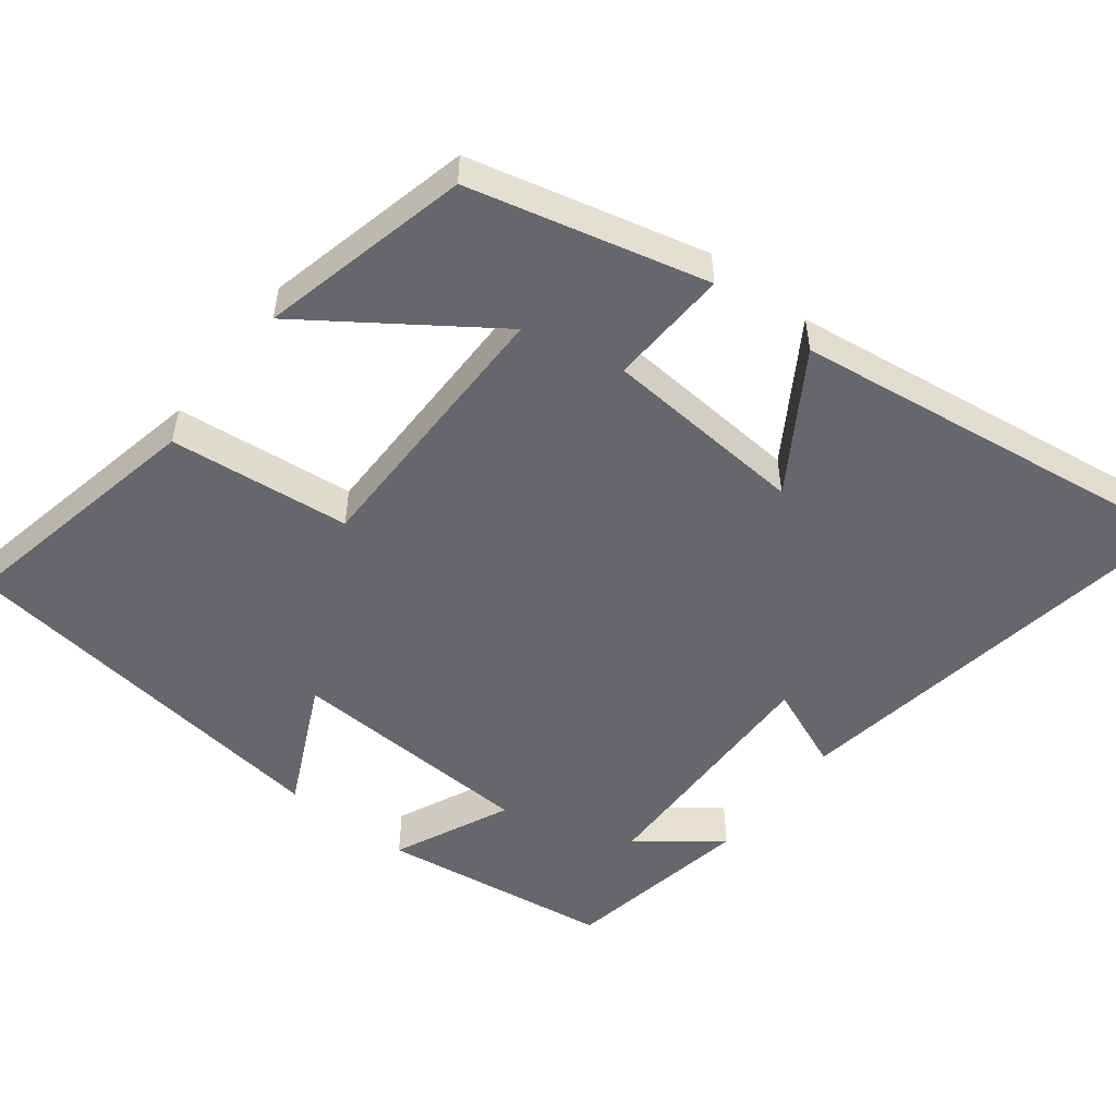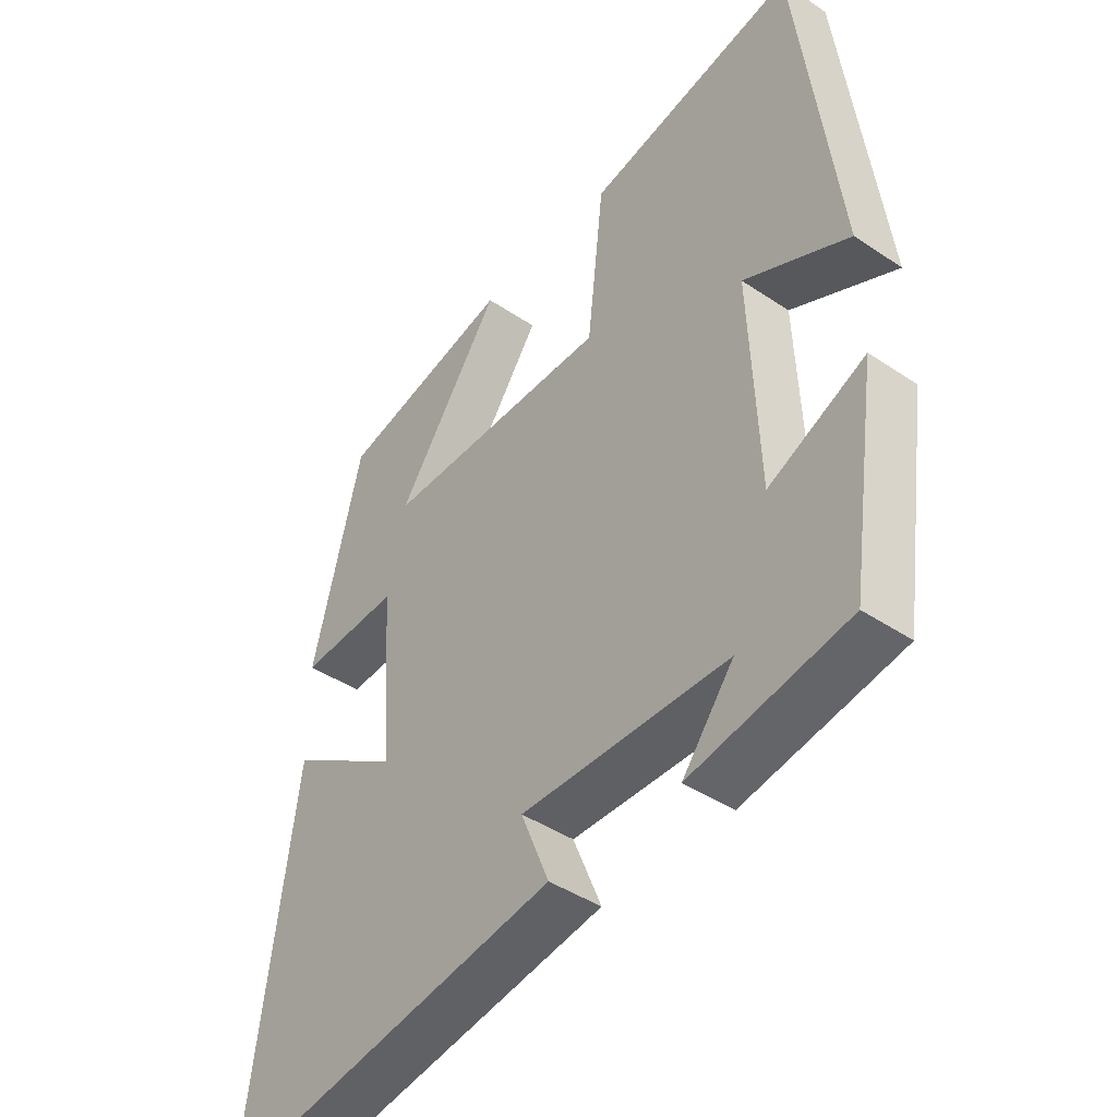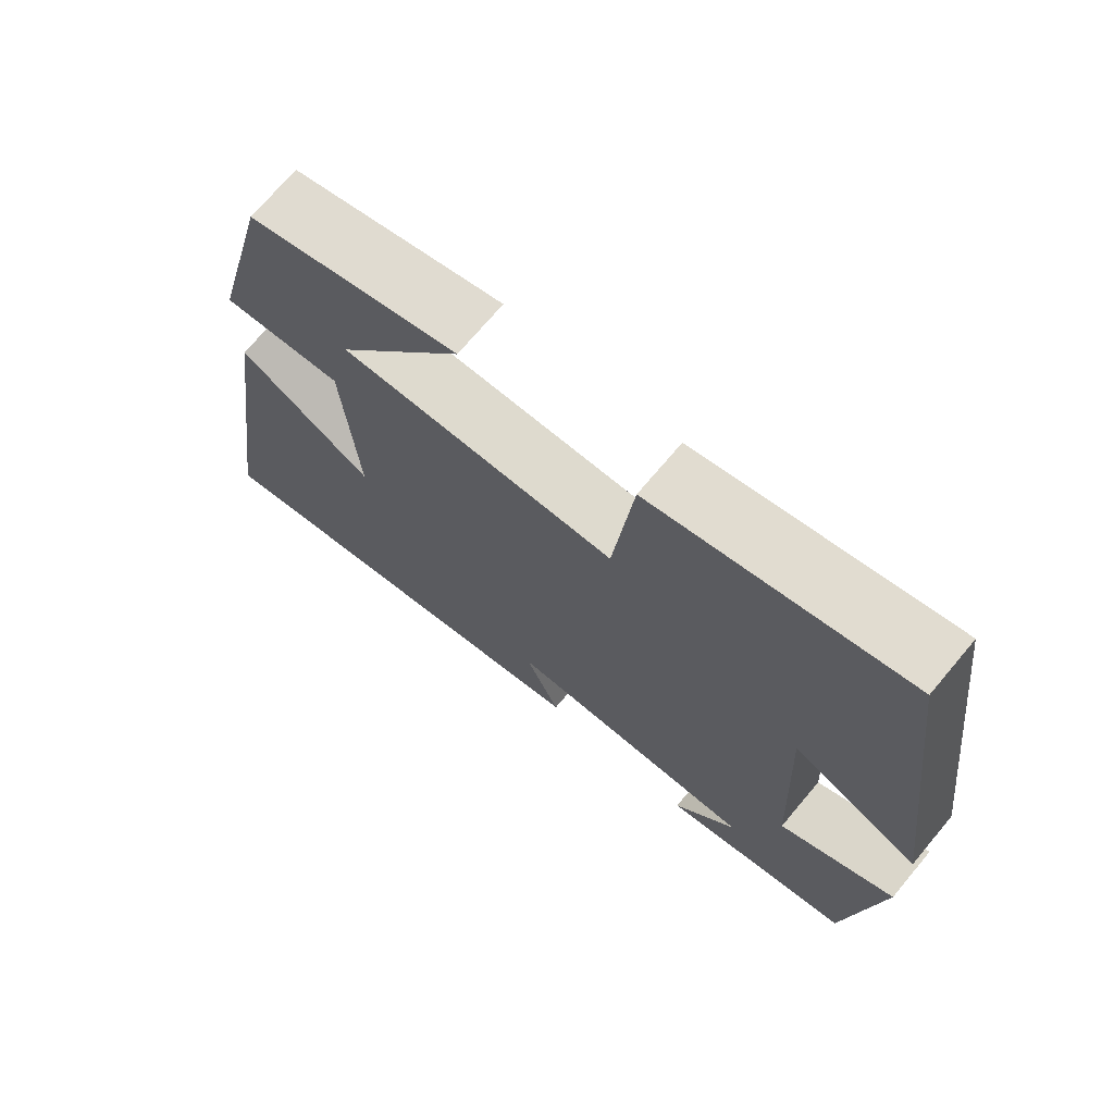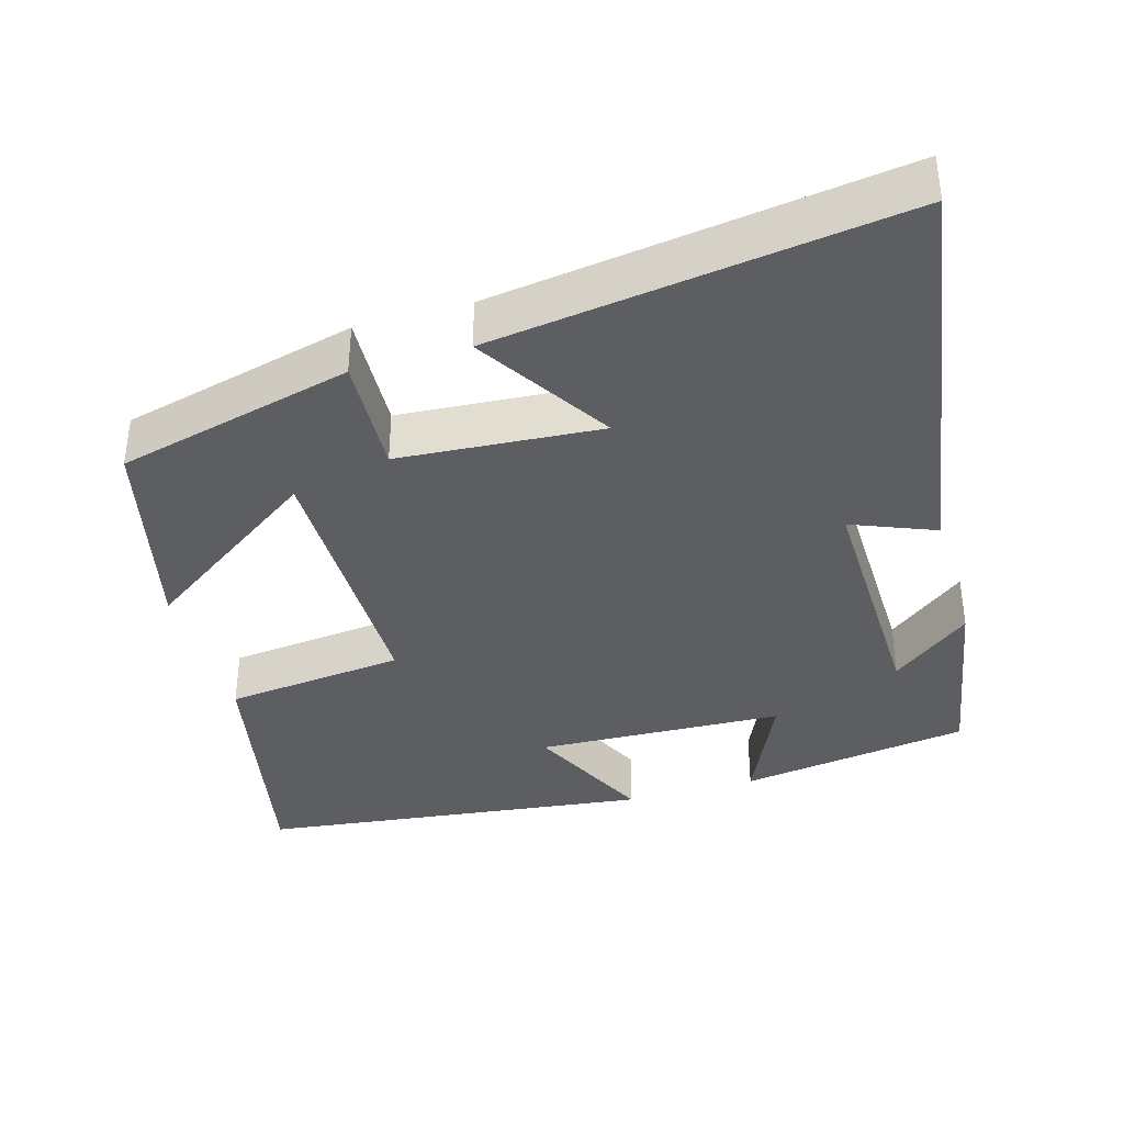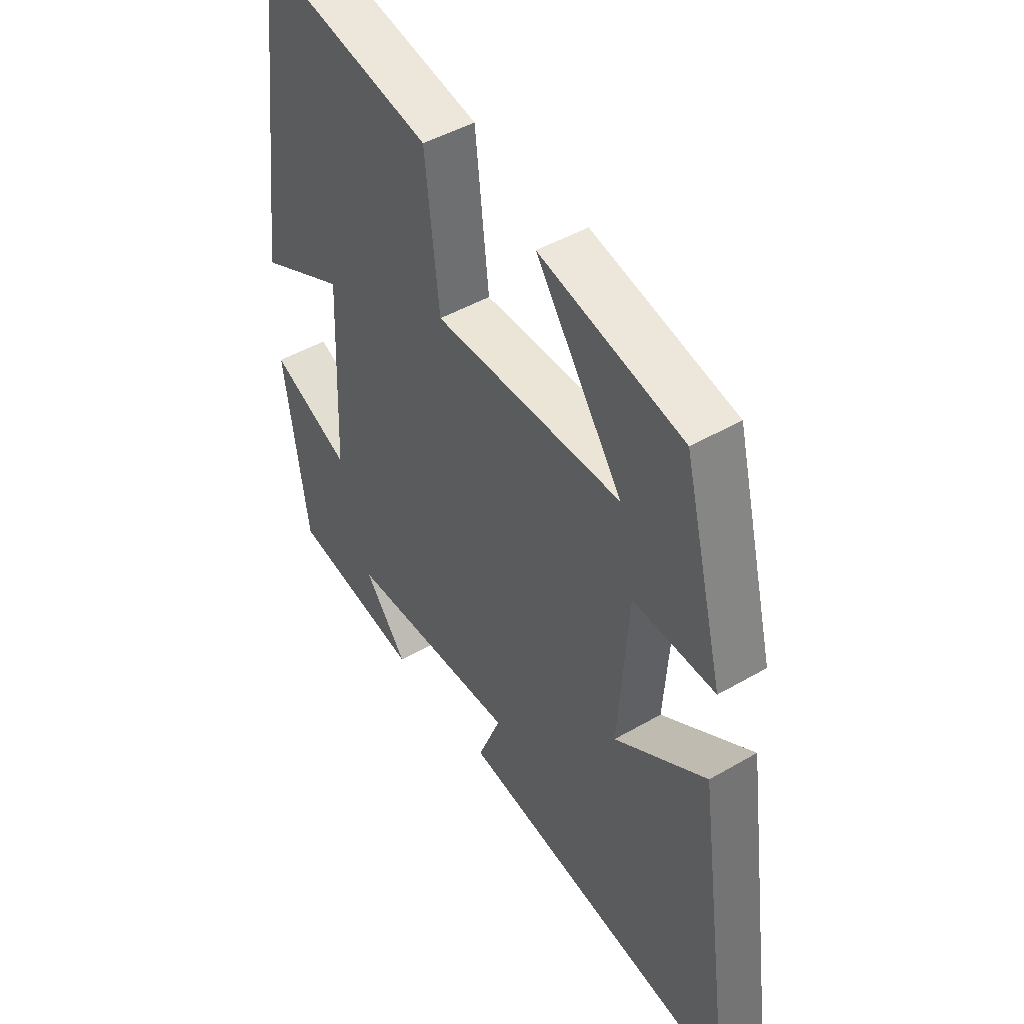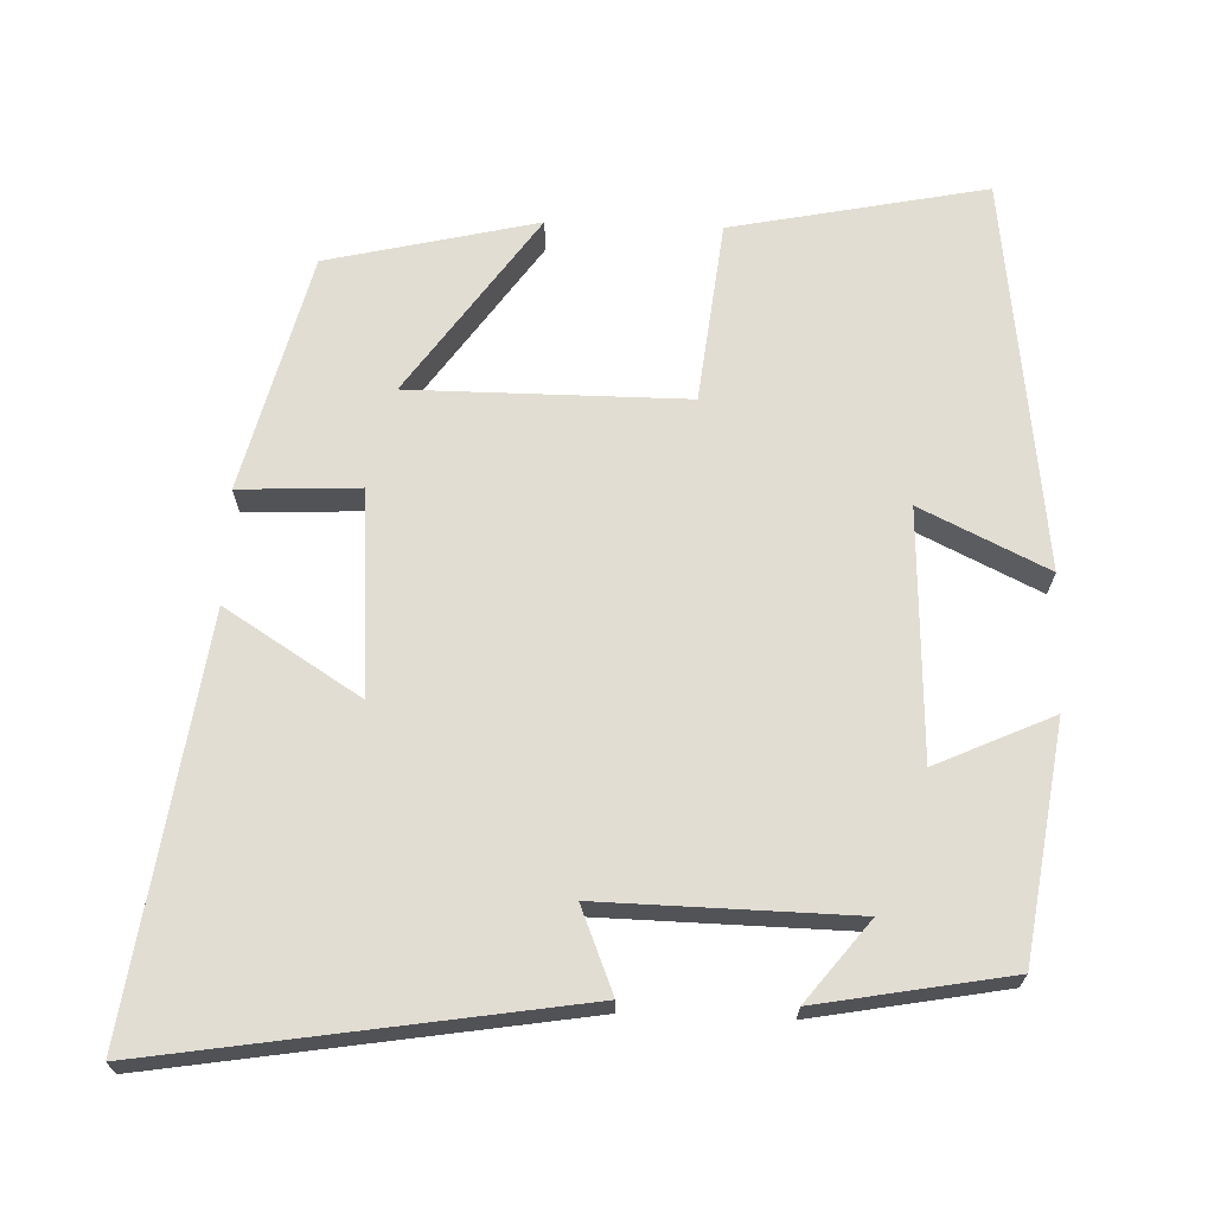
<metadata>
{"format":"obj","ext":"obj","renderer":"f3d","projection":"perspective","resolution":1024,"background":"white","views":[{"elev":-52.2,"azim":52.1,"up":"+Y"},{"elev":-42.9,"azim":-128.7,"up":"+Z"},{"elev":71.2,"azim":-140.0,"up":"+Z"},{"elev":-37.5,"azim":106.3,"up":"+Y"},{"elev":45.8,"azim":56.2,"up":"+Z"},{"elev":68.2,"azim":-177.9,"up":"+Y"}]}
</metadata>
<code>
v -0.454 0.07 -0.453
v -0.5 0.07 -0.14
v -0.343 0.07 -0.212
v -0.329 0.07 0.122
v -0.5 0.07 0.04
v -0.434 0.07 0.57
v -0.091 0.07 0.5
v -0.064 0.07 0.256
v 0.308 0.07 0.256
v 0.137 0.07 0.5
v 0.42 0.07 0.433
v 0.5 0.07 0.113
v 0.338 0.07 0.121
v 0.318 0.07 -0.153
v 0.5 0.07 -0.039
v 0.577 0.07 -0.591
v 0.011 0.07 -0.5
v 0.057 0.07 -0.387
v -0.281 0.07 -0.393
v -0.197 0.07 -0.5
v -0.454 0 -0.453
v -0.5 0 -0.14
v -0.343 0 -0.212
v -0.329 0 0.122
v -0.5 0 0.04
v -0.434 0 0.57
v -0.091 0 0.5
v -0.064 0 0.256
v 0.308 0 0.256
v 0.137 0 0.5
v 0.42 0 0.433
v 0.5 0 0.113
v 0.338 0 0.121
v 0.318 0 -0.153
v 0.5 0 -0.039
v 0.577 0 -0.591
v 0.011 0 -0.5
v 0.057 0 -0.387
v -0.281 0 -0.393
v -0.197 0 -0.5
f 19 20 1 2
f 15 16 17 18
f 14 15 18
f 13 14 18 19
f 11 12 13
f 9 10 11
f 9 11 13
f 8 9 13 19
f 4 5 6 7
f 3 4 7 8
f 19 2 3
f 3 8 19
f 22 21 40 39
f 38 37 36 35
f 38 35 34
f 39 38 34 33
f 33 32 31
f 31 30 29
f 33 31 29
f 39 33 29 28
f 27 26 25 24
f 28 27 24 23
f 23 22 39
f 39 28 23
f 1 21 22 2
f 2 22 23 3
f 3 23 24 4
f 4 24 25 5
f 5 25 26 6
f 6 26 27 7
f 7 27 28 8
f 8 28 29 9
f 9 29 30 10
f 10 30 31 11
f 11 31 32 12
f 12 32 33 13
f 13 33 34 14
f 14 34 35 15
f 15 35 36 16
f 16 36 37 17
f 17 37 38 18
f 18 38 39 19
f 19 39 40 20
f 20 40 21 1

</code>
